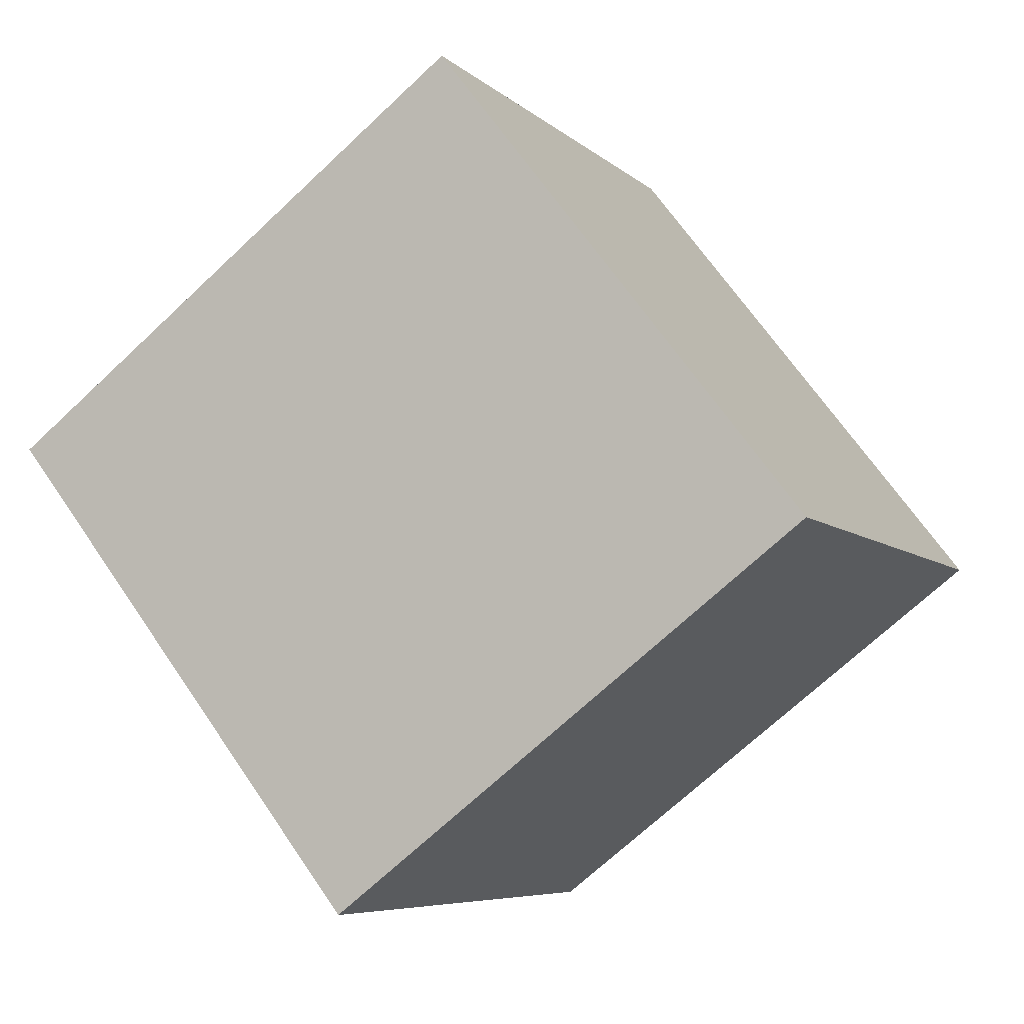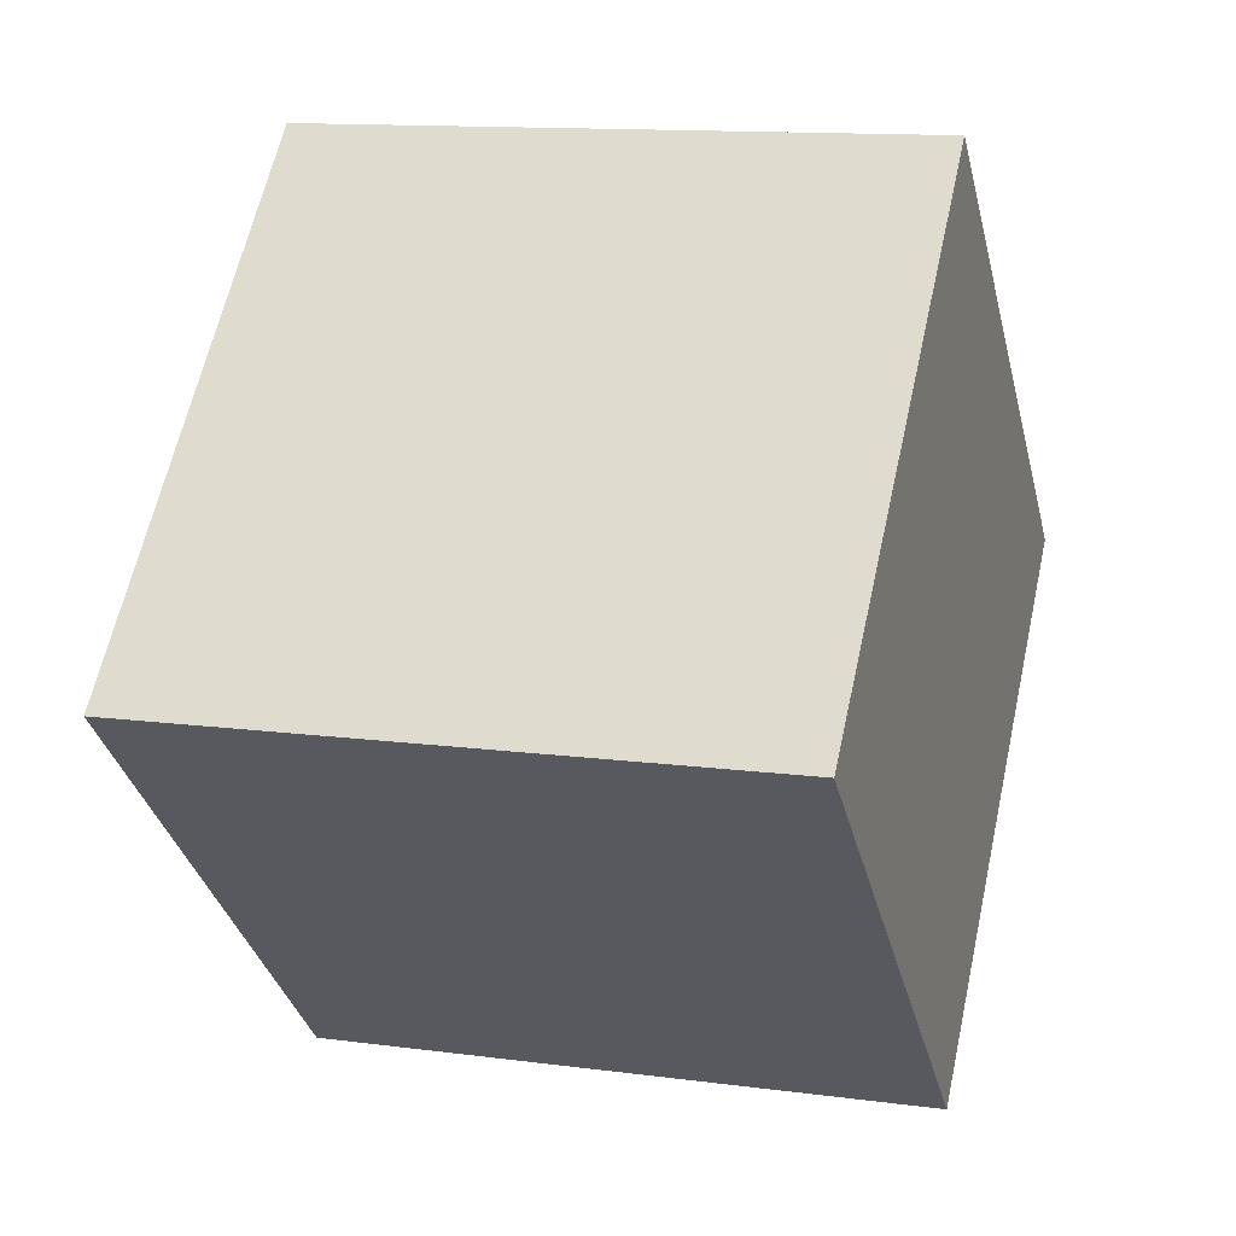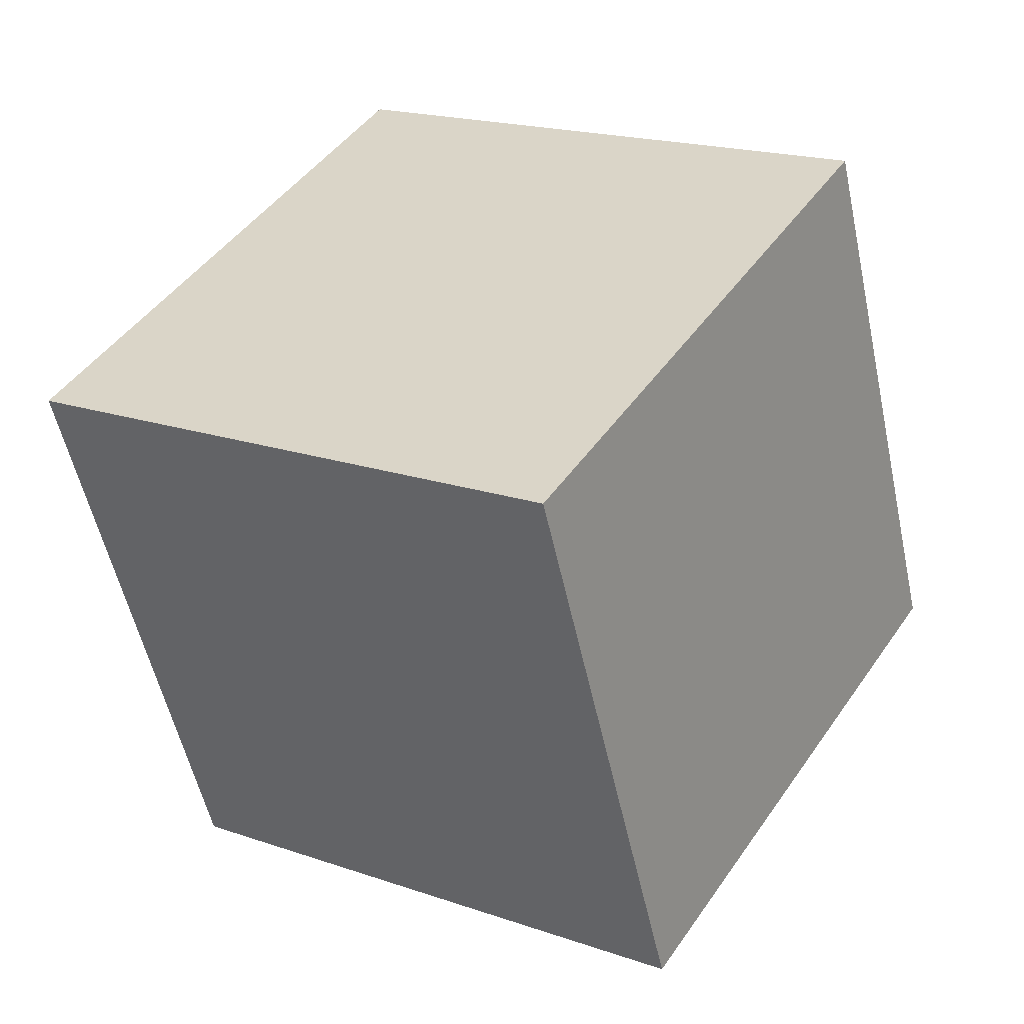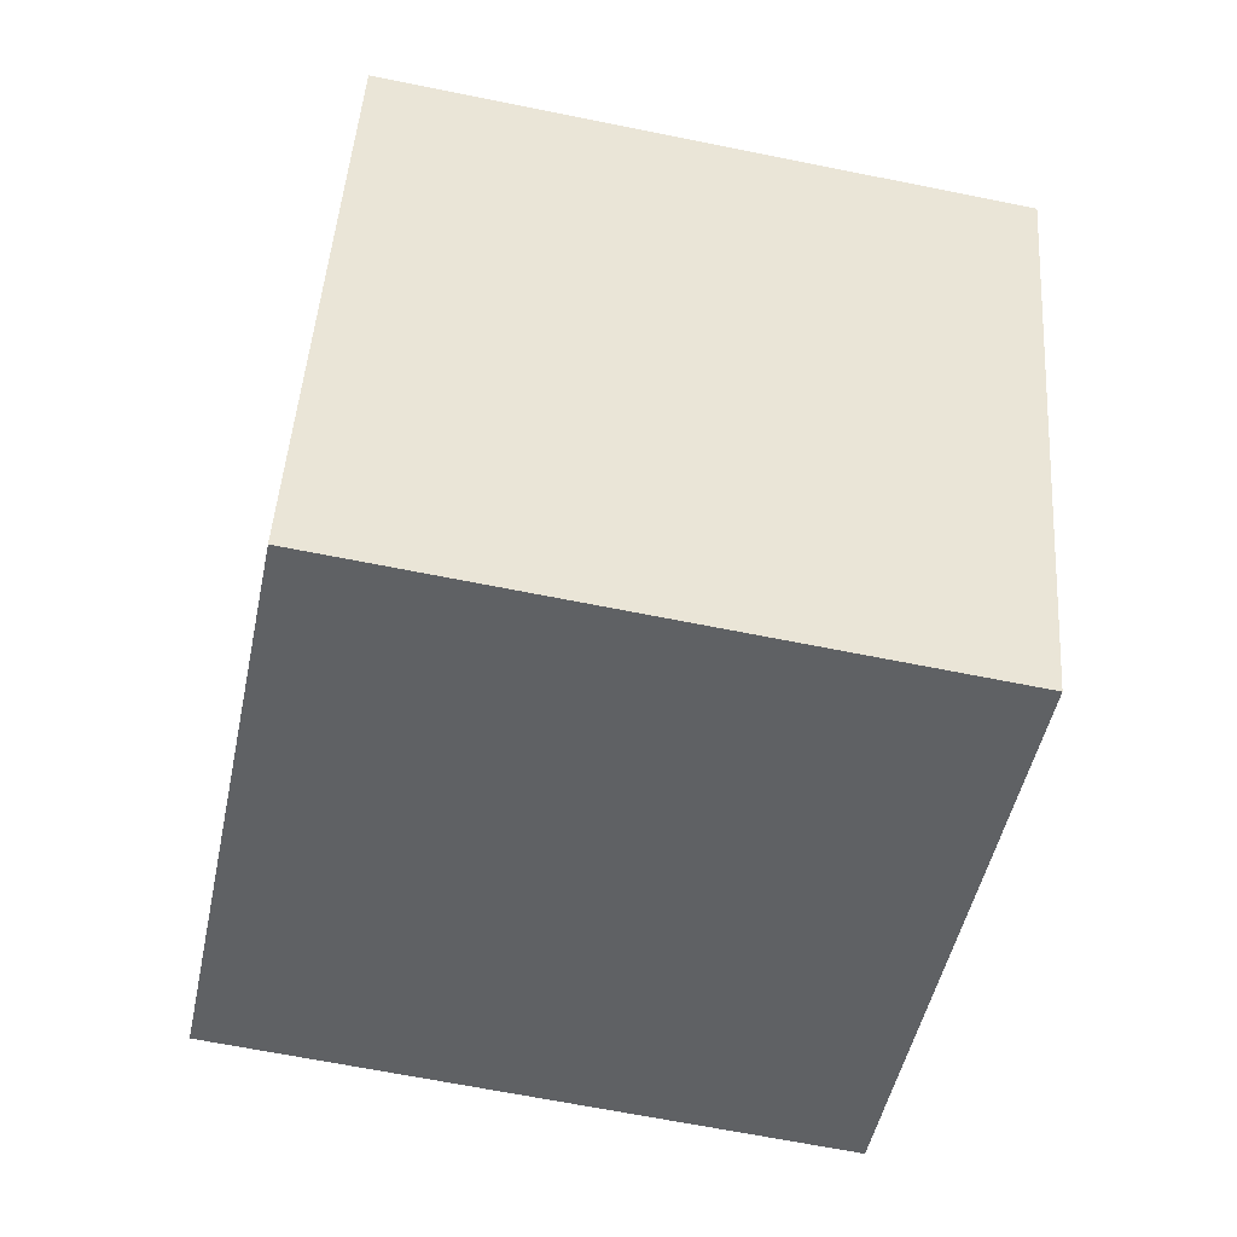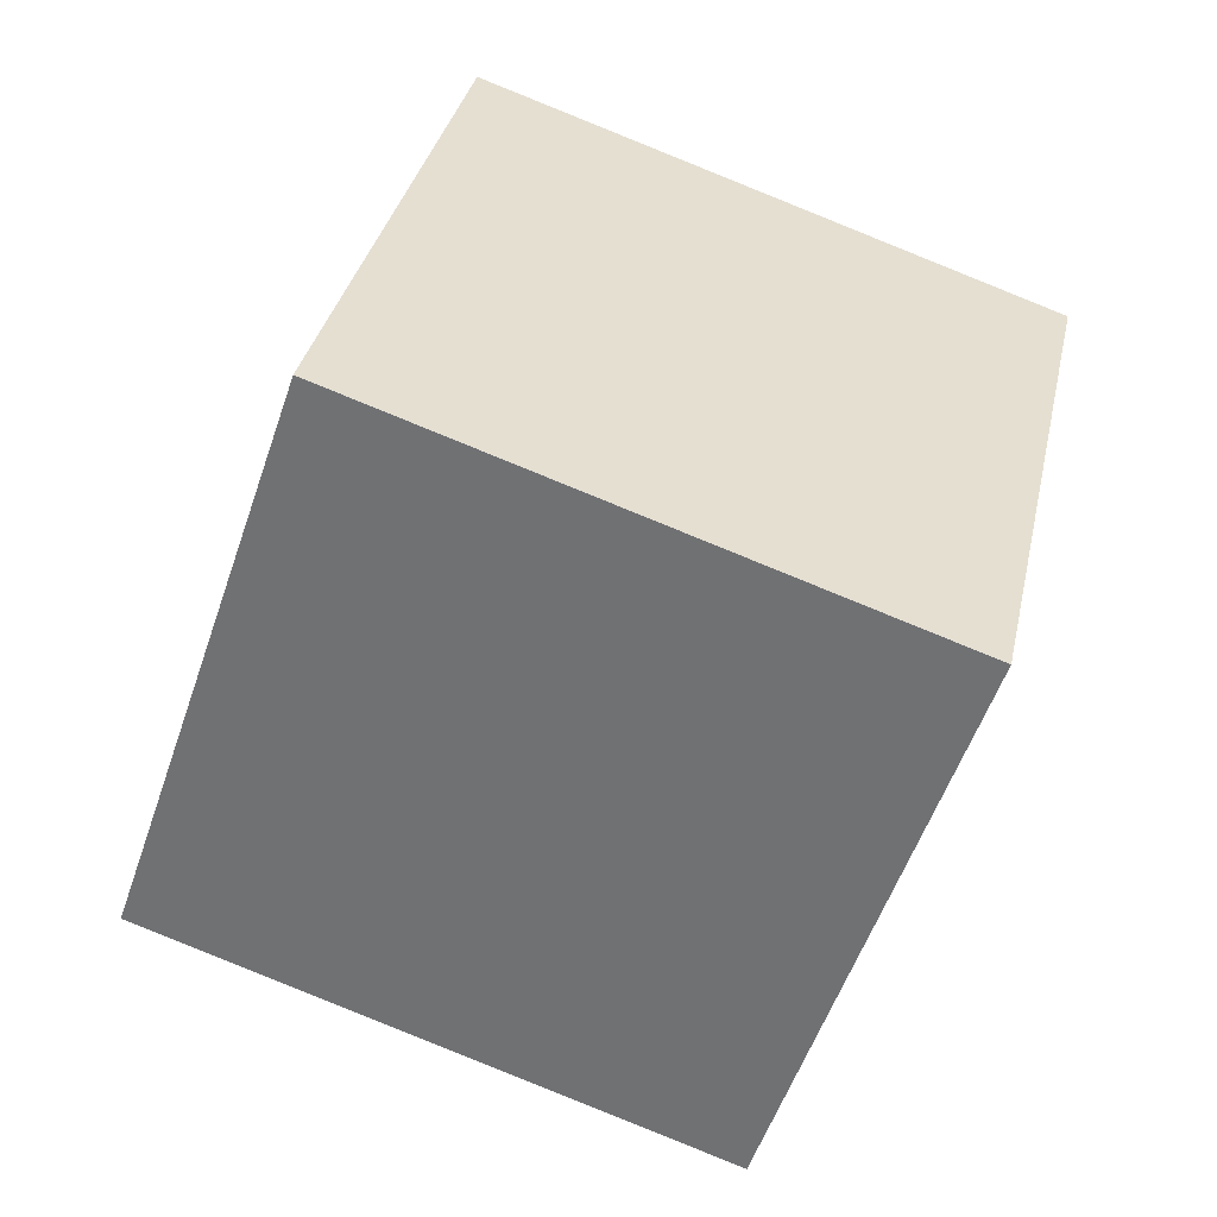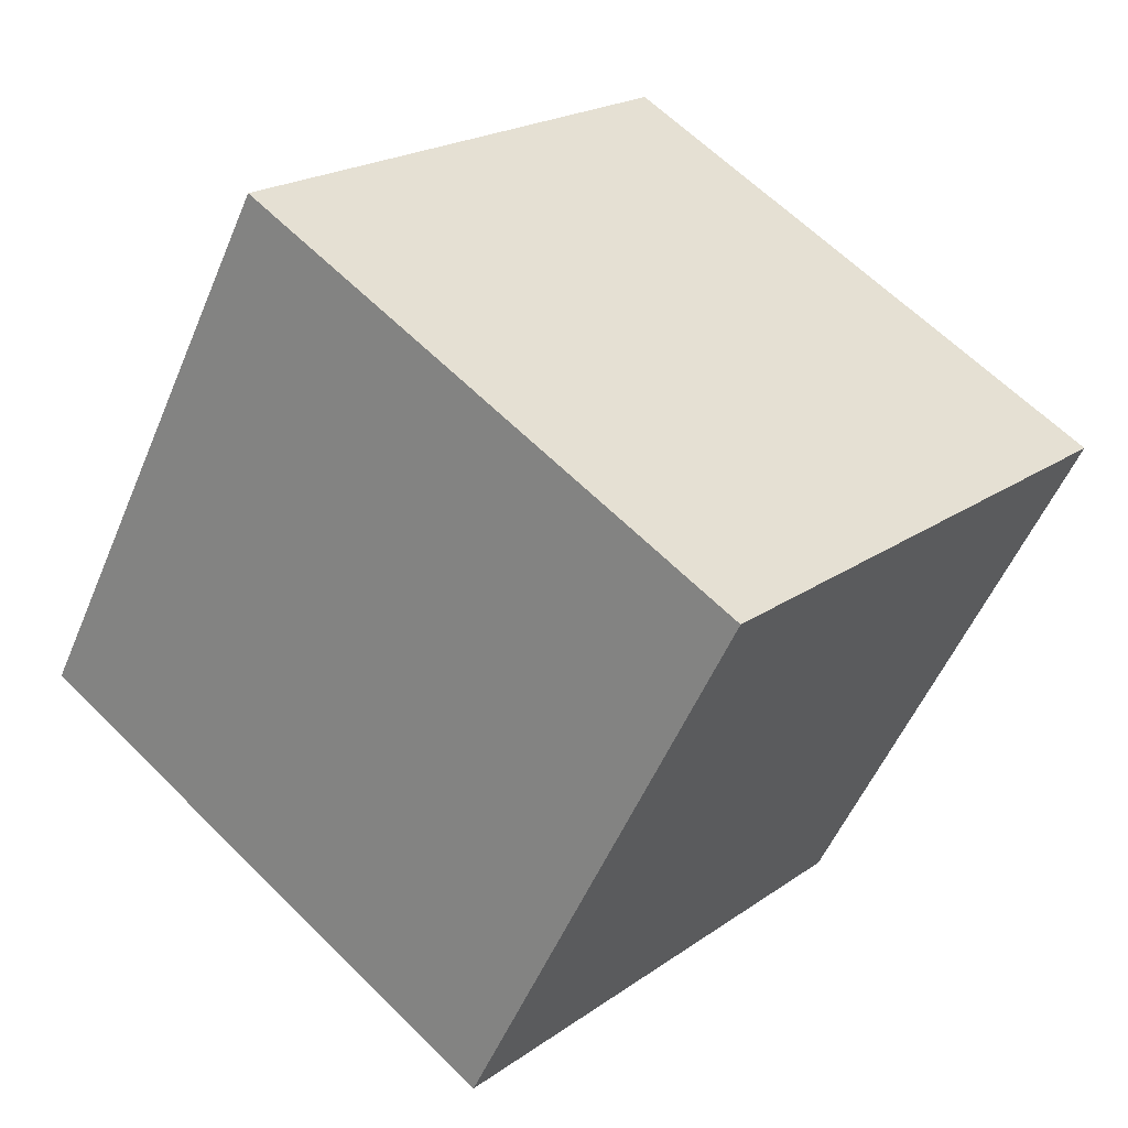
<metadata>
{"format":"obj","ext":"obj","renderer":"f3d","projection":"perspective","resolution":1024,"background":"white","views":[{"elev":79.9,"azim":-40.5,"up":"+Y"},{"elev":-31.4,"azim":123.5,"up":"+Z"},{"elev":56.7,"azim":26.7,"up":"+Y"},{"elev":-57.5,"azim":-170.9,"up":"+Z"},{"elev":21.7,"azim":-173.8,"up":"+Y"},{"elev":46.0,"azim":128.8,"up":"+Y"}]}
</metadata>
<code>
o Cube.984_Cube.024
v -4.277 -1.695 6.161
v -4.426 -1.293 6.069
v -3.867 -1.54 6.171
v -4.016 -1.139 6.079
v -4.319 -1.612 6.589
v -4.468 -1.21 6.497
v -3.909 -1.457 6.6
v -4.058 -1.056 6.507
f 2 3 1
f 4 7 3
f 8 5 7
f 6 1 5
f 7 1 3
f 4 6 8
f 2 4 3
f 4 8 7
f 8 6 5
f 6 2 1
f 7 5 1
f 4 2 6

</code>
